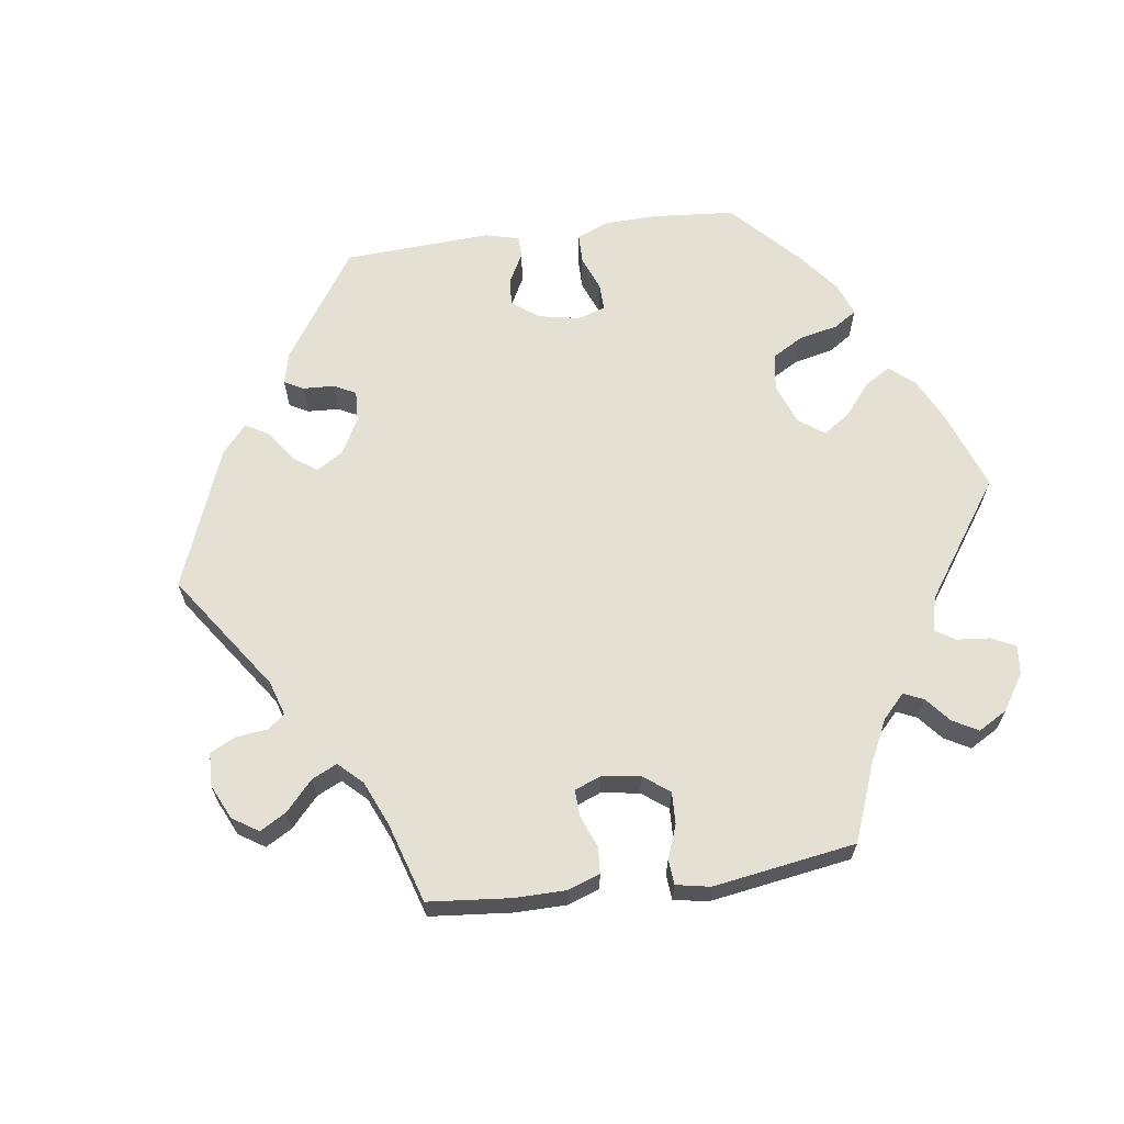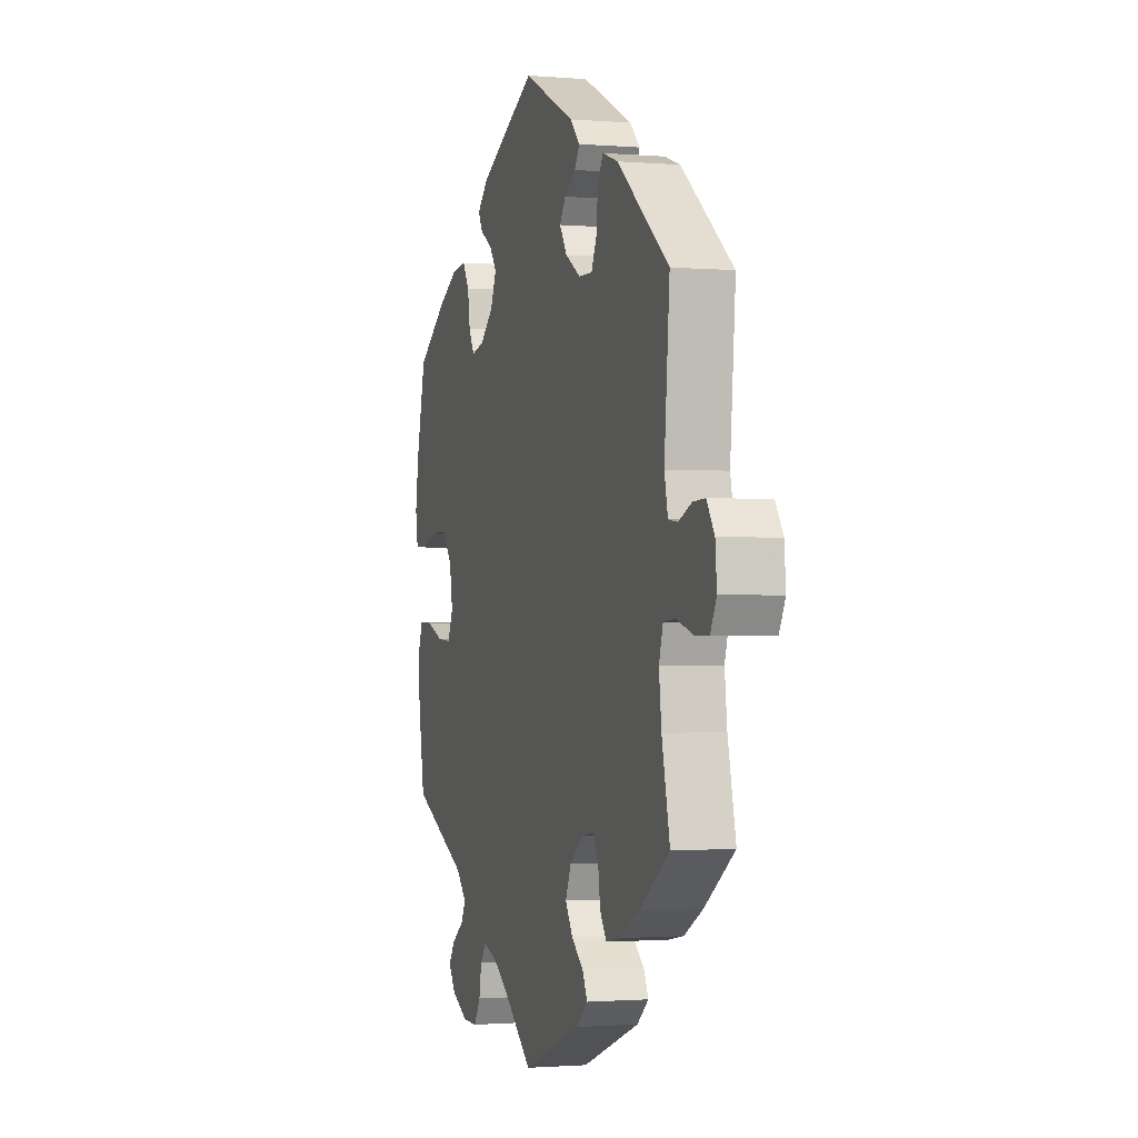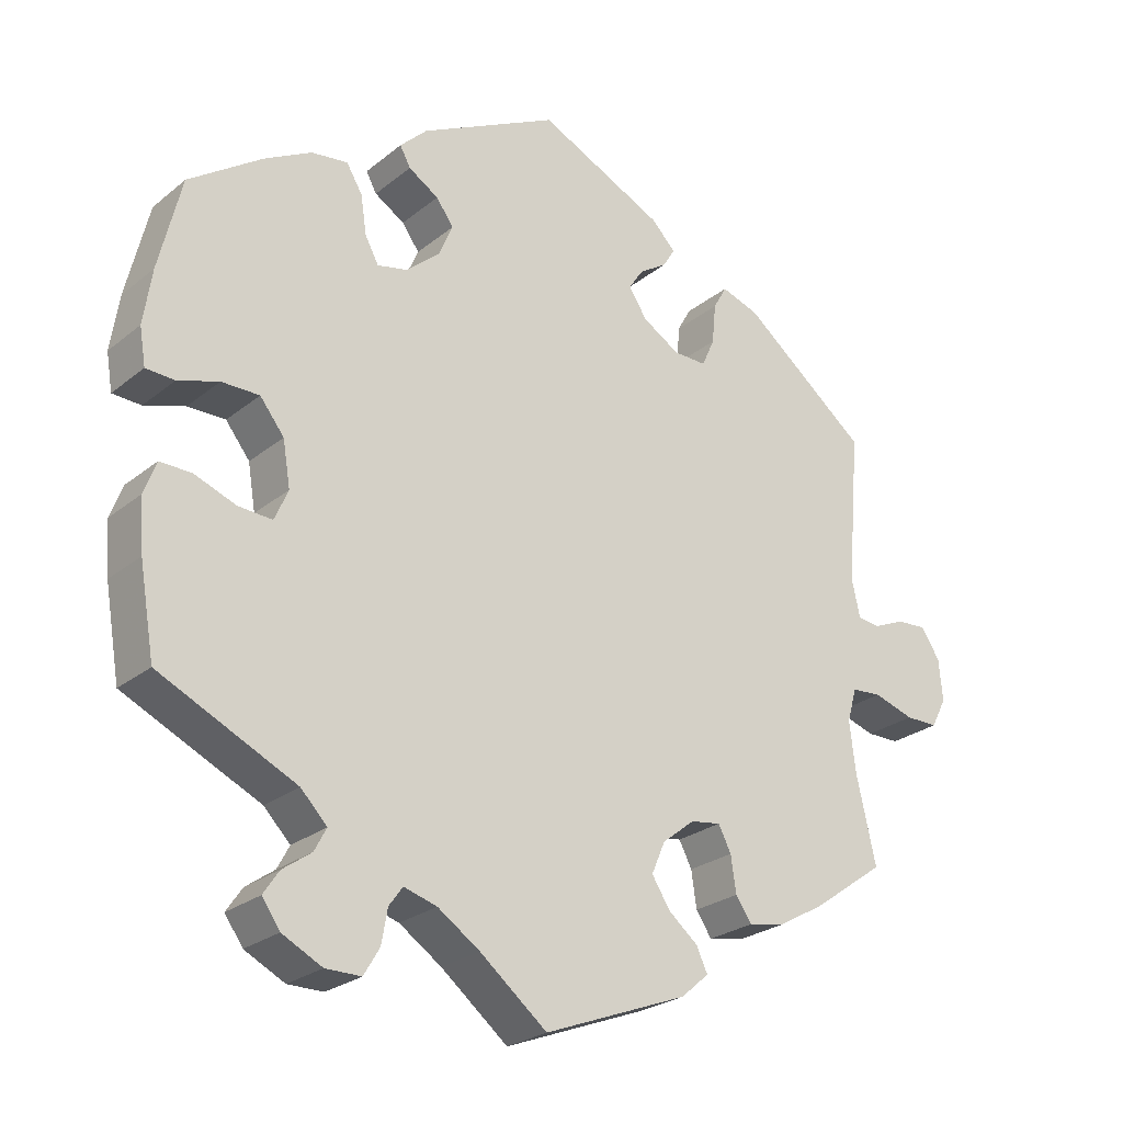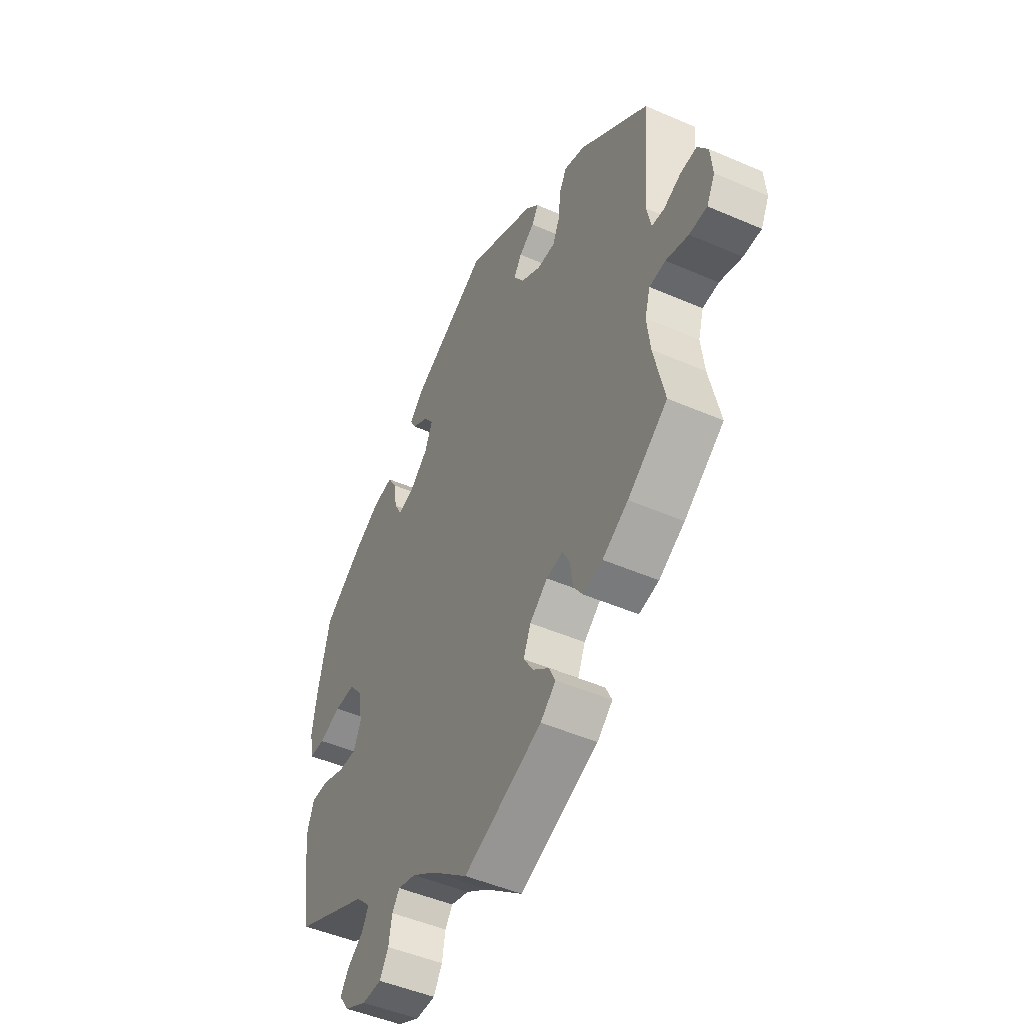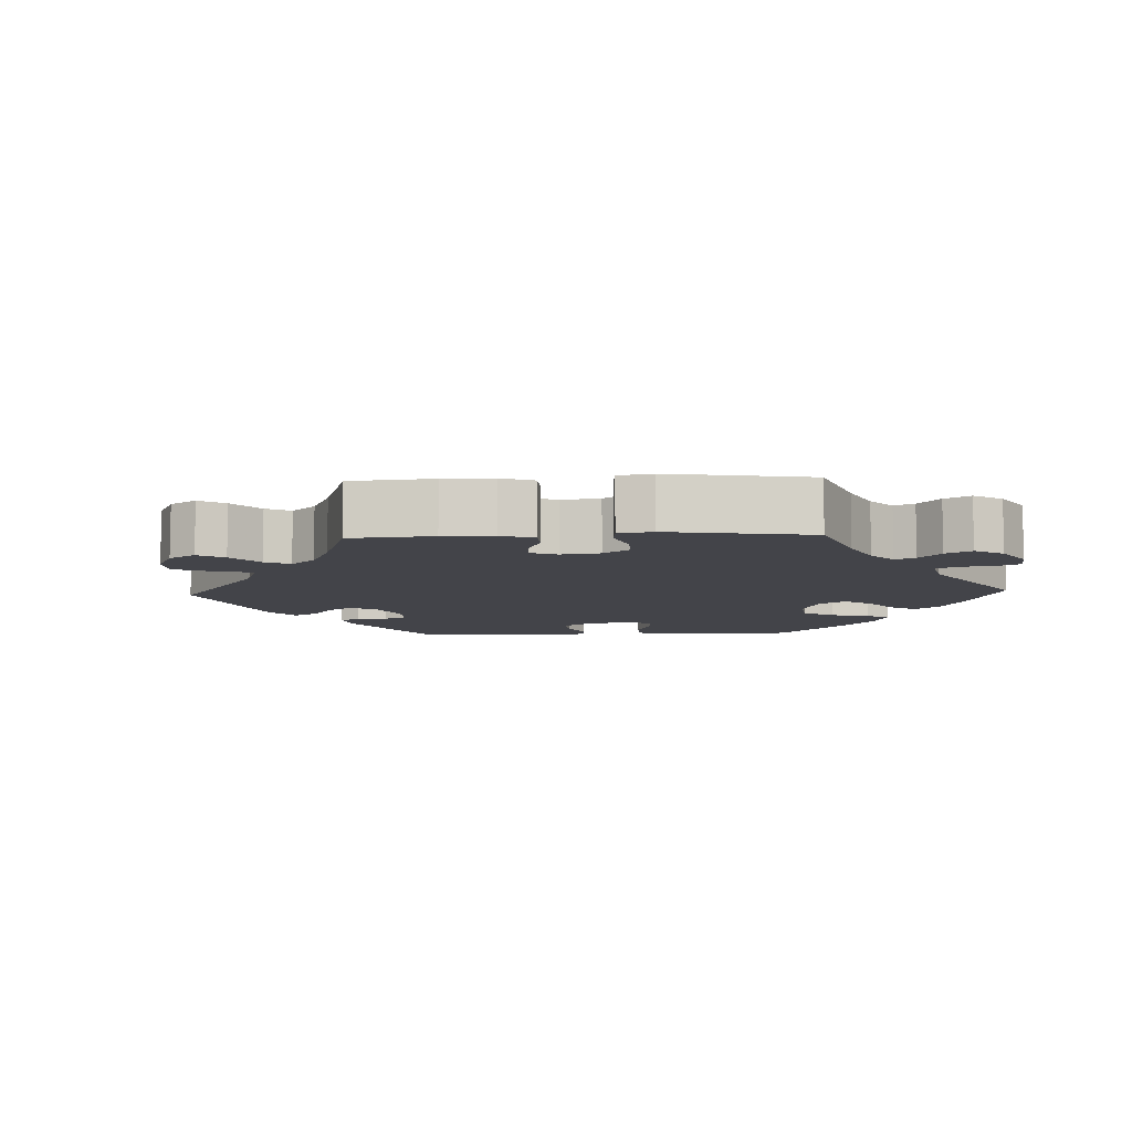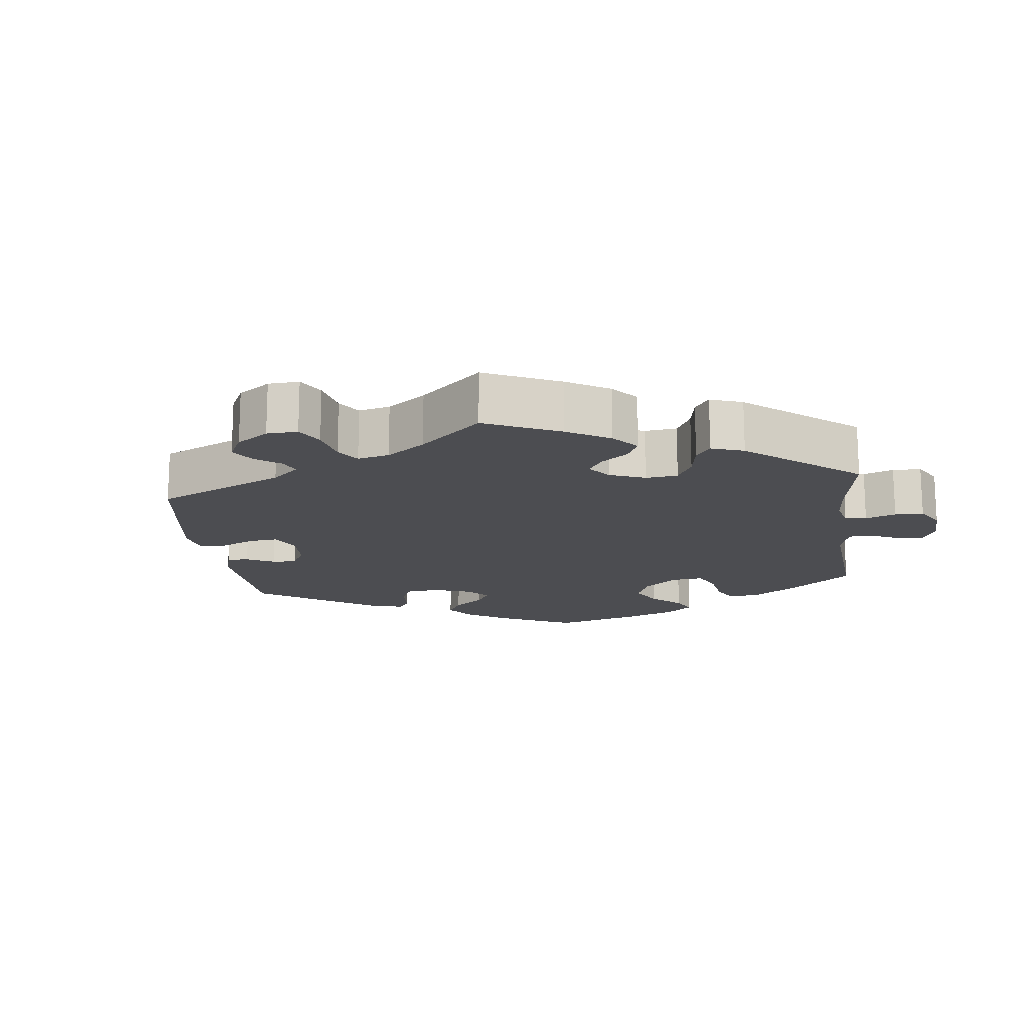
<metadata>
{"format":"obj","ext":"obj","renderer":"f3d","projection":"perspective","resolution":1024,"background":"white","views":[{"elev":65.4,"azim":142.1,"up":"+Y"},{"elev":-1.3,"azim":72.9,"up":"+Z"},{"elev":-25.2,"azim":-38.0,"up":"+Z"},{"elev":-48.1,"azim":64.0,"up":"+Z"},{"elev":-8.4,"azim":152.5,"up":"+Y"},{"elev":-16.2,"azim":127.1,"up":"+Y"}]}
</metadata>
<code>
v -0.521 0.07 -0.171
v -0.526 0.07 -0.102
v -0.51 0.07 -0.059
v -0.468 0.07 -0.06
v -0.413 0.07 -0.081
v -0.368 0.07 -0.084
v -0.35 0.07 -0.043
v -0.36 0.07 0.017
v -0.392 0.07 0.058
v -0.442 0.07 0.058
v -0.496 0.07 0.041
v -0.534 0.07 0.043
v -0.542 0.07 0.092
v -0.531 0.07 0.165
v -0.501 0.07 0.289
v -0.404 0.07 0.356
v -0.341 0.07 0.39
v -0.293 0.07 0.396
v -0.272 0.07 0.361
v -0.264 0.07 0.309
v -0.246 0.07 0.276
v -0.206 0.07 0.285
v -0.162 0.07 0.323
v -0.143 0.07 0.367
v -0.166 0.07 0.399
v -0.206 0.07 0.424
v -0.22 0.07 0.45
v -0.184 0.07 0.485
v 0 0.07 0.578
v 0.167 0.07 0.497
v 0.199 0.07 0.464
v 0.183 0.07 0.438
v 0.146 0.07 0.414
v 0.127 0.07 0.385
v 0.151 0.07 0.348
v 0.2 0.07 0.318
v 0.244 0.07 0.317
v 0.261 0.07 0.355
v 0.266 0.07 0.408
v 0.284 0.07 0.44
v 0.334 0.07 0.423
v 0.501 0.07 0.29
v 0.484 0.07 0.09
v 0.495 0.07 0.04
v 0.525 0.07 0.036
v 0.567 0.07 0.054
v 0.606 0.07 0.056
v 0.631 0.07 0.018
v 0.636 0.07 -0.037
v 0.616 0.07 -0.076
v 0.573 0.07 -0.076
v 0.519 0.07 -0.059
v 0.48 0.07 -0.062
v 0.467 0.07 -0.106
v 0.475 0.07 -0.173
v 0.501 0.07 -0.288
v 0.405 0.07 -0.356
v 0.343 0.07 -0.391
v 0.295 0.07 -0.4
v 0.274 0.07 -0.369
v 0.267 0.07 -0.321
v 0.25 0.07 -0.288
v 0.21 0.07 -0.294
v 0.167 0.07 -0.328
v 0.149 0.07 -0.37
v 0.173 0.07 -0.408
v 0.212 0.07 -0.44
v 0.227 0.07 -0.472
v 0.19 0.07 -0.504
v 0 0.07 -0.577
v -0.089 0.07 -0.505
v -0.145 0.07 -0.467
v -0.189 0.07 -0.454
v -0.207 0.07 -0.479
v -0.215 0.07 -0.524
v -0.236 0.07 -0.559
v -0.283 0.07 -0.559
v -0.336 0.07 -0.532
v -0.36 0.07 -0.498
v -0.339 0.07 -0.467
v -0.301 0.07 -0.44
v -0.285 0.07 -0.41
v -0.32 0.07 -0.374
v -0.501 0.07 -0.288
v -0.521 0 -0.171
v -0.526 0 -0.102
v -0.51 0 -0.059
v -0.468 0 -0.06
v -0.413 0 -0.081
v -0.368 0 -0.084
v -0.35 0 -0.043
v -0.36 0 0.017
v -0.392 0 0.058
v -0.442 0 0.058
v -0.496 0 0.041
v -0.534 0 0.043
v -0.542 0 0.092
v -0.531 0 0.165
v -0.501 0 0.289
v -0.404 0 0.356
v -0.341 0 0.39
v -0.293 0 0.396
v -0.272 0 0.361
v -0.264 0 0.309
v -0.246 0 0.276
v -0.206 0 0.285
v -0.162 0 0.323
v -0.143 0 0.367
v -0.166 0 0.399
v -0.206 0 0.424
v -0.22 0 0.45
v -0.184 0 0.485
v 0 0 0.578
v 0.167 0 0.497
v 0.199 0 0.464
v 0.183 0 0.438
v 0.146 0 0.414
v 0.127 0 0.385
v 0.151 0 0.348
v 0.2 0 0.318
v 0.244 0 0.317
v 0.261 0 0.355
v 0.266 0 0.408
v 0.284 0 0.44
v 0.334 0 0.423
v 0.501 0 0.29
v 0.484 0 0.09
v 0.495 0 0.04
v 0.525 0 0.036
v 0.567 0 0.054
v 0.606 0 0.056
v 0.631 0 0.018
v 0.636 0 -0.037
v 0.616 0 -0.076
v 0.573 0 -0.076
v 0.519 0 -0.059
v 0.48 0 -0.062
v 0.467 0 -0.106
v 0.475 0 -0.173
v 0.501 0 -0.288
v 0.405 0 -0.356
v 0.343 0 -0.391
v 0.295 0 -0.4
v 0.274 0 -0.369
v 0.267 0 -0.321
v 0.25 0 -0.288
v 0.21 0 -0.294
v 0.167 0 -0.328
v 0.149 0 -0.37
v 0.173 0 -0.408
v 0.212 0 -0.44
v 0.227 0 -0.472
v 0.19 0 -0.504
v 0 0 -0.577
v -0.089 0 -0.505
v -0.145 0 -0.467
v -0.189 0 -0.454
v -0.207 0 -0.479
v -0.215 0 -0.524
v -0.236 0 -0.559
v -0.283 0 -0.559
v -0.336 0 -0.532
v -0.36 0 -0.498
v -0.339 0 -0.467
v -0.301 0 -0.44
v -0.285 0 -0.41
v -0.32 0 -0.374
v -0.501 0 -0.288
f 83 84 1 2
f 82 83 2 3
f 78 79 80 81
f 78 81 82
f 77 78 82
f 74 75 76 77
f 73 74 77 82
f 72 73 82 3
f 68 69 70 71
f 66 67 68 71
f 65 66 71 72
f 64 65 72 3
f 58 59 60 61
f 58 61 62
f 55 56 57 58
f 54 55 58 62
f 53 54 62 63
f 49 50 51 52
f 49 52 53
f 48 49 53
f 45 46 47 48
f 44 45 48 53
f 43 44 53 63
f 38 39 40 41
f 37 38 41 42
f 36 37 42 43
f 30 31 32 33
f 30 33 34
f 29 30 34
f 28 29 34 35
f 25 26 27 28
f 24 25 28 35
f 17 18 19 20
f 17 20 21
f 16 17 21
f 15 16 21
f 14 15 21
f 13 14 21 22
f 10 11 12 13
f 9 10 13 22
f 64 3 4 5
f 64 5 6
f 63 64 6 7
f 43 63 7 8
f 23 24 35 36
f 22 23 36 43
f 8 9 22 43
f 86 85 168 167
f 87 86 167 166
f 165 164 163 162
f 166 165 162
f 166 162 161
f 161 160 159 158
f 166 161 158 157
f 87 166 157 156
f 155 154 153 152
f 155 152 151 150
f 156 155 150 149
f 87 156 149 148
f 145 144 143 142
f 146 145 142
f 142 141 140 139
f 146 142 139 138
f 147 146 138 137
f 136 135 134 133
f 137 136 133
f 137 133 132
f 132 131 130 129
f 137 132 129 128
f 147 137 128 127
f 125 124 123 122
f 126 125 122 121
f 127 126 121 120
f 117 116 115 114
f 118 117 114
f 118 114 113
f 119 118 113 112
f 112 111 110 109
f 119 112 109 108
f 104 103 102 101
f 105 104 101
f 105 101 100
f 105 100 99
f 105 99 98
f 106 105 98 97
f 97 96 95 94
f 106 97 94 93
f 89 88 87 148
f 90 89 148
f 91 90 148 147
f 92 91 147 127
f 120 119 108 107
f 127 120 107 106
f 127 106 93 92
f 1 85 86 2
f 2 86 87 3
f 3 87 88 4
f 4 88 89 5
f 5 89 90 6
f 6 90 91 7
f 7 91 92 8
f 8 92 93 9
f 9 93 94 10
f 10 94 95 11
f 11 95 96 12
f 12 96 97 13
f 13 97 98 14
f 14 98 99 15
f 15 99 100 16
f 16 100 101 17
f 17 101 102 18
f 18 102 103 19
f 19 103 104 20
f 20 104 105 21
f 21 105 106 22
f 22 106 107 23
f 23 107 108 24
f 24 108 109 25
f 25 109 110 26
f 26 110 111 27
f 27 111 112 28
f 28 112 113 29
f 29 113 114 30
f 30 114 115 31
f 31 115 116 32
f 32 116 117 33
f 33 117 118 34
f 34 118 119 35
f 35 119 120 36
f 36 120 121 37
f 37 121 122 38
f 38 122 123 39
f 39 123 124 40
f 40 124 125 41
f 41 125 126 42
f 42 126 127 43
f 43 127 128 44
f 44 128 129 45
f 45 129 130 46
f 46 130 131 47
f 47 131 132 48
f 48 132 133 49
f 49 133 134 50
f 50 134 135 51
f 51 135 136 52
f 52 136 137 53
f 53 137 138 54
f 54 138 139 55
f 55 139 140 56
f 56 140 141 57
f 57 141 142 58
f 58 142 143 59
f 59 143 144 60
f 60 144 145 61
f 61 145 146 62
f 62 146 147 63
f 63 147 148 64
f 64 148 149 65
f 65 149 150 66
f 66 150 151 67
f 67 151 152 68
f 68 152 153 69
f 69 153 154 70
f 70 154 155 71
f 71 155 156 72
f 72 156 157 73
f 73 157 158 74
f 74 158 159 75
f 75 159 160 76
f 76 160 161 77
f 77 161 162 78
f 78 162 163 79
f 79 163 164 80
f 80 164 165 81
f 81 165 166 82
f 82 166 167 83
f 83 167 168 84
f 84 168 85 1

</code>
